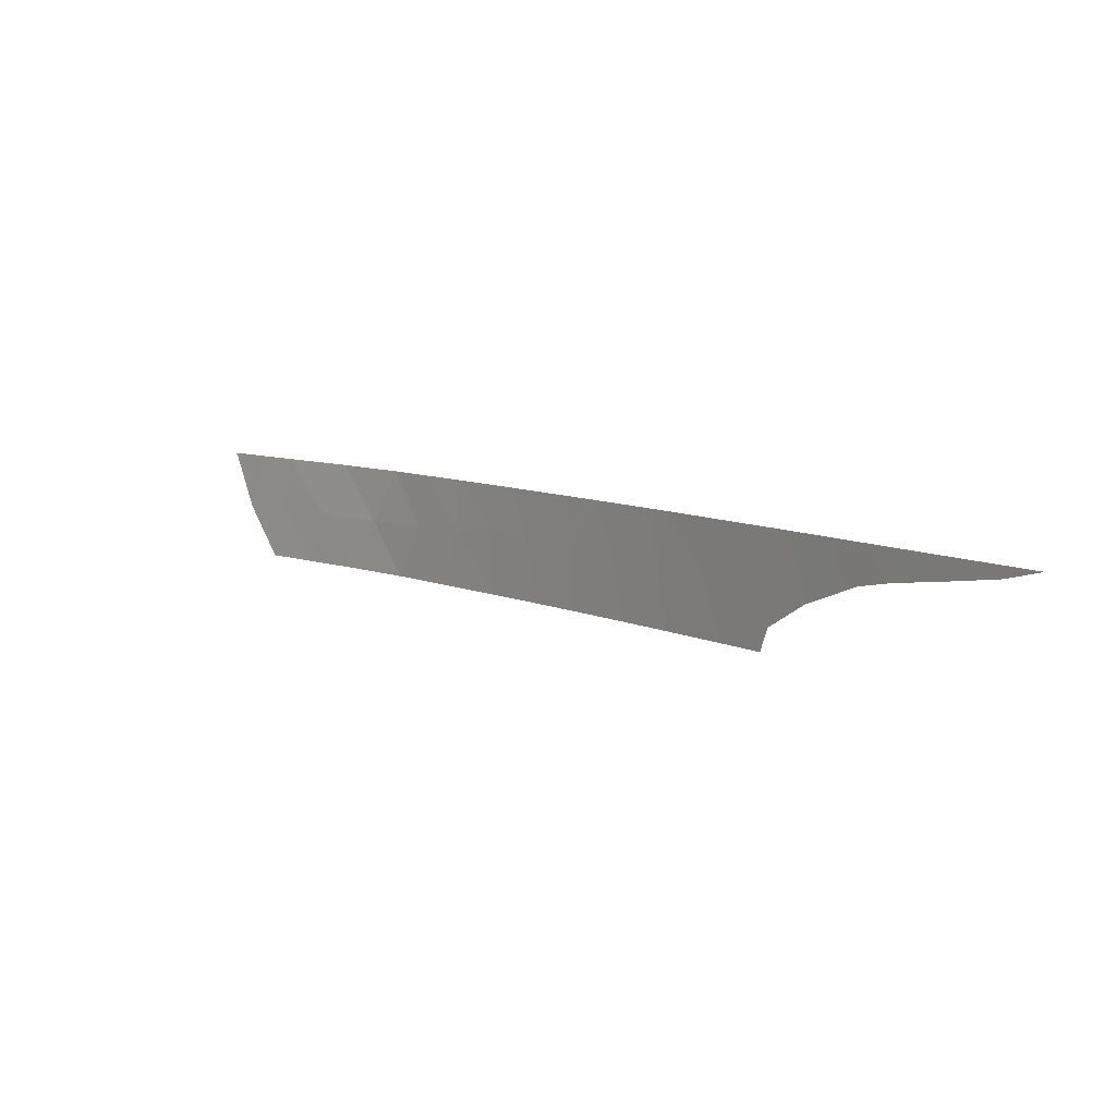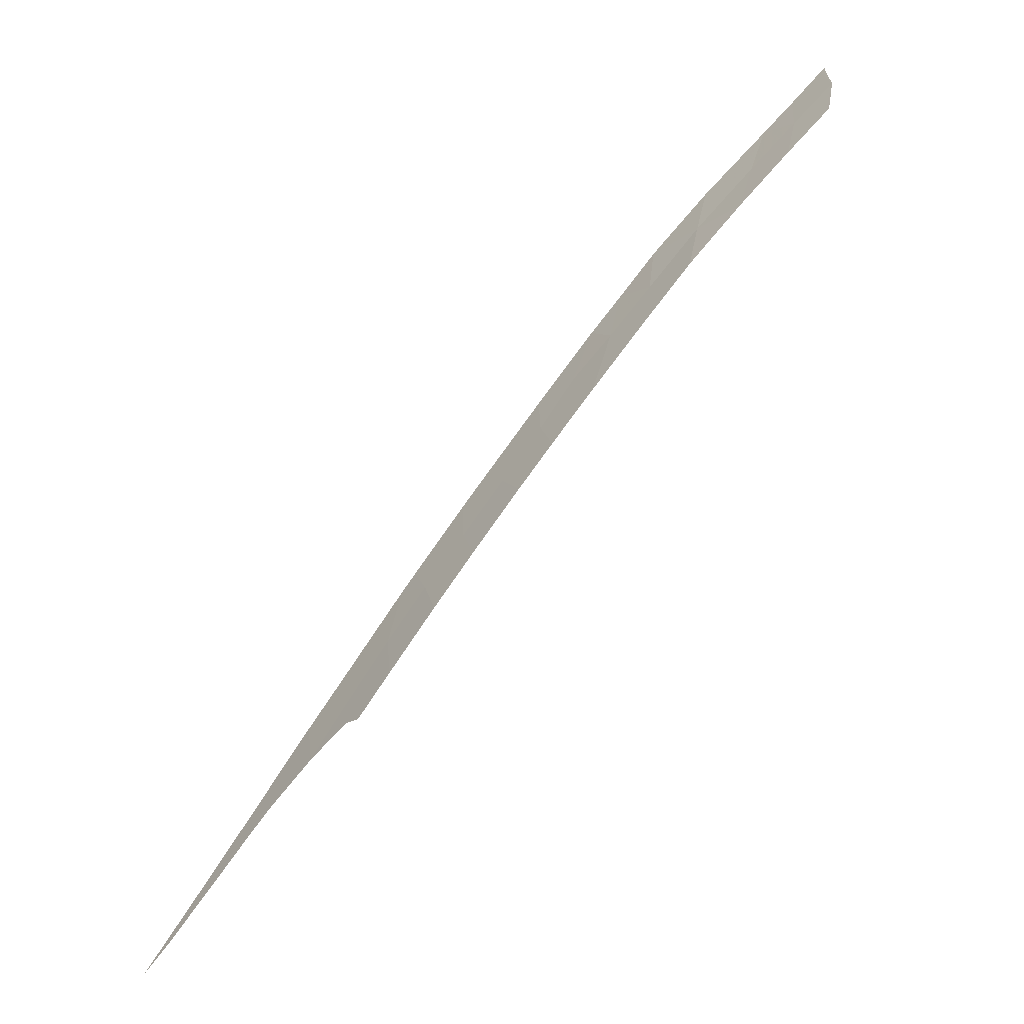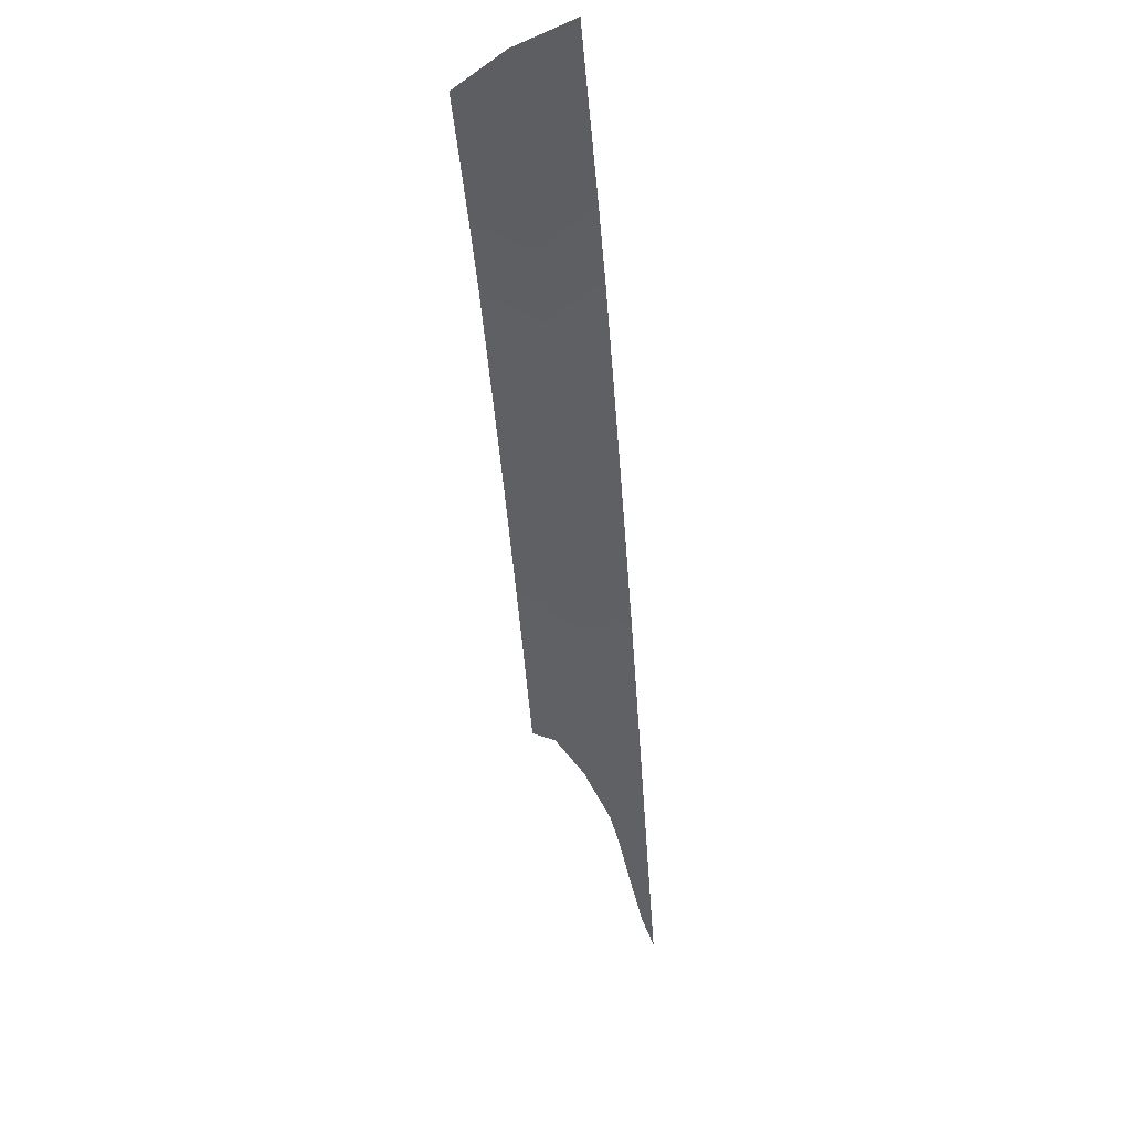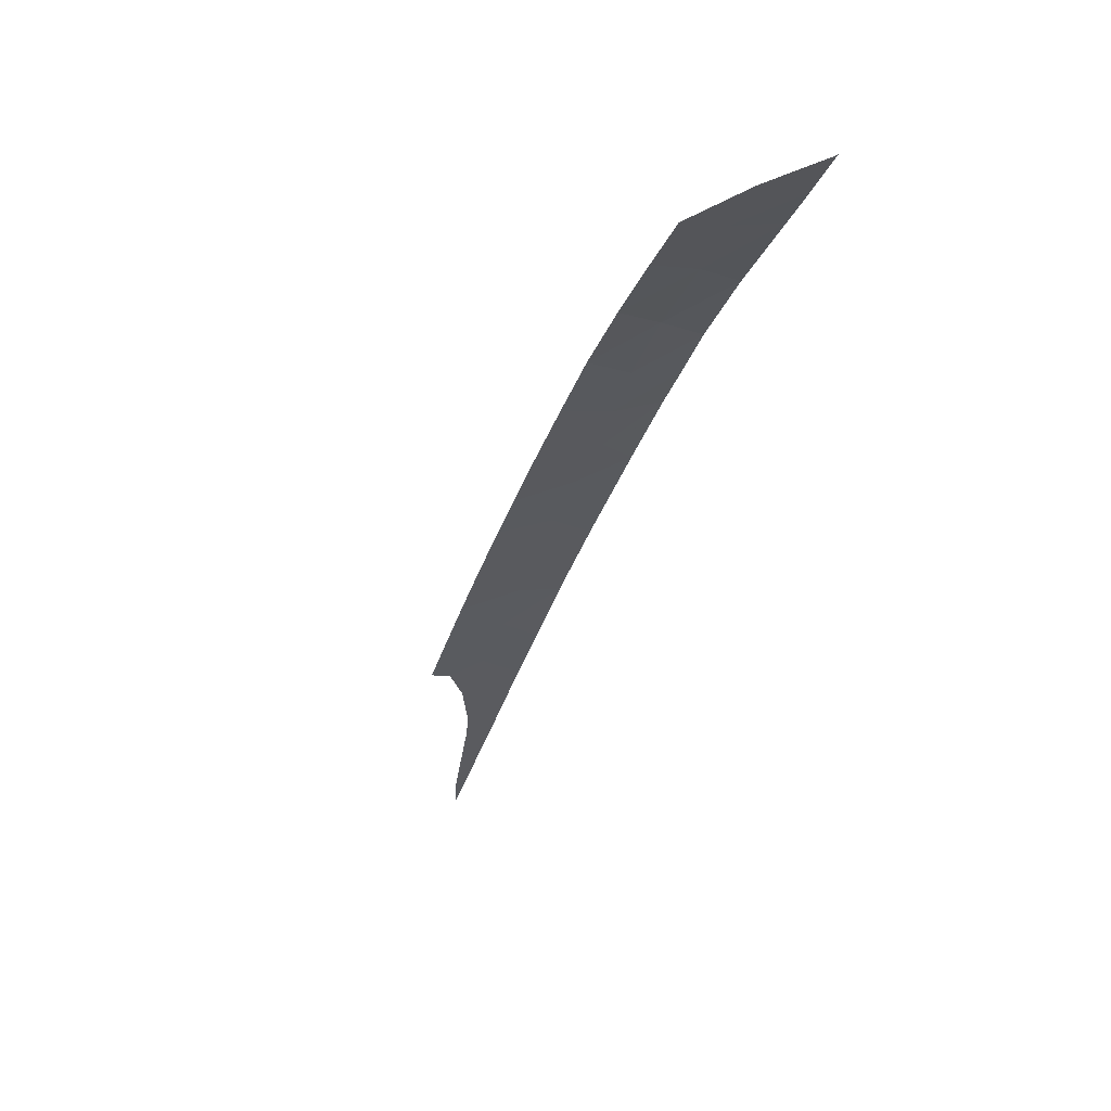
<metadata>
{"format":"obj","ext":"obj","renderer":"f3d","projection":"perspective","resolution":1024,"background":"white","views":[{"elev":7.7,"azim":2.1,"up":"+Z"},{"elev":6.0,"azim":160.7,"up":"+Y"},{"elev":7.0,"azim":-83.5,"up":"+Y"},{"elev":23.3,"azim":-115.8,"up":"+Y"}]}
</metadata>
<code>
v 38.33 93.21 -50
v 51.05 78.64 -50
v 51.19 78.43 -51.4
v 50.29 79.58 -53
v 54.6 73.8 -51.62
v 54.24 74.32 -50
v 49.61 80.52 -50
v 57.08 70.35 -50
v 51.42 78.08 -53
v 46.65 84.2 -51.15
v 47.29 83.46 -50
v 42.33 89.13 -53
v 38.77 92.72 -51.59
v 43.71 87.78 -50
v 39.26 92.27 -50
v 39.95 91.56 -51.54
v 39.69 91.78 -53
v 43.86 87.49 -53
v 44.46 86.82 -51.53
v 40.85 90.63 -53
v 45.63 85.45 -51.44
v 45.64 85.49 -50
v 42.99 88.5 -51.54
v 48.91 81.38 -51.47
v 48.96 81.28 -53
v 46.77 84.01 -53
v 42.05 89.54 -50
v 41.28 90.23 -51.5
v 40.17 91.37 -50
v 44.75 86.54 -50
v 45.28 85.81 -53
v 47.75 82.84 -51.43
v 47.97 82.53 -53
v 51.45 78.11 -50
v 55.84 72.07 -50
v 55.08 73.13 -50
v 52.96 76.06 -50
v 52.28 76.95 -51.37
v 53.48 75.32 -51.47
v 52.71 76.35 -53
v 58.29 68.69 -50
v 48.81 81.54 -50
v 50.08 79.88 -51.48
v 38.26 93.27 -50.14
v 38.2 93.34 -50
v 53.78 74.9 -52.38
v 54.58 73.82 -51.65
v 38.77 92.73 -51.6
v 39.57 91.9 -53
v 38.76 92.73 -51.59
v 54.6 73.79 -51.64
v 54.63 73.74 -51.62
v 53.61 75.12 -53
v 59.07 67.63 -50
v 58.38 68.57 -50.29
v 56.87 70.64 -50.66
v 57.3 70.05 -50.56
v 58.16 68.86 -50.34
v 55.42 72.66 -51.15
v 55.66 72.31 -51.01
v 56.23 71.52 -50.82
f 1 45 44
f 5 39 46
f 5 46 47
f 6 39 5
f 7 43 2
f 11 10 32
f 23 12 18
f 17 13 48
f 17 48 49
f 13 1 44
f 13 44 50
f 13 50 48
f 1 13 15
f 17 16 13
f 19 18 31
f 16 17 20
f 21 10 22
f 10 11 22
f 26 32 10
f 20 12 28
f 28 12 23
f 23 27 28
f 14 27 23
f 16 20 28
f 28 29 16
f 29 28 27
f 15 16 29
f 23 18 19
f 31 26 21
f 10 21 26
f 31 21 19
f 32 26 33
f 30 19 21
f 30 21 22
f 32 24 42
f 3 34 2
f 4 3 43
f 43 24 25
f 43 25 4
f 24 32 33
f 25 24 33
f 24 43 7
f 24 7 42
f 36 6 5
f 5 51 52
f 5 47 51
f 34 3 38
f 38 37 34
f 39 40 53
f 39 53 46
f 9 40 38
f 38 39 37
f 39 38 40
f 39 6 37
f 41 55 54
f 8 56 57
f 41 58 55
f 2 43 3
f 14 19 30
f 19 14 23
f 42 11 32
f 35 36 59
f 35 59 60
f 8 35 61
f 8 61 56
f 35 60 61
f 36 5 52
f 36 52 59
f 3 9 38
f 41 8 57
f 41 57 58
f 16 15 13
f 3 4 9

</code>
